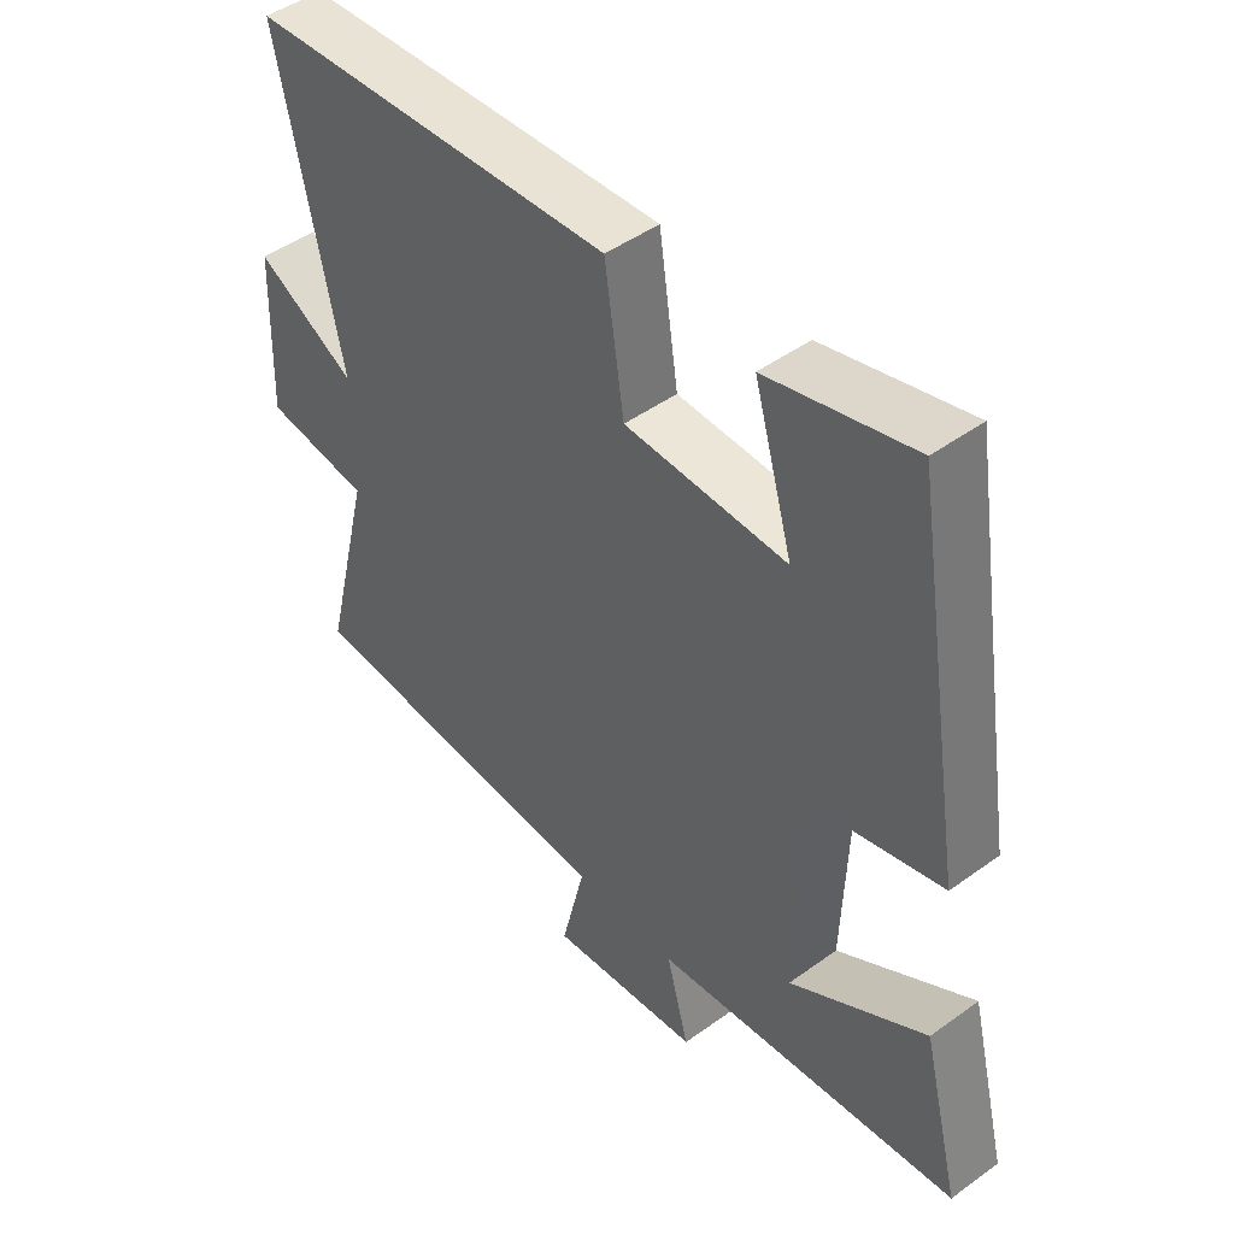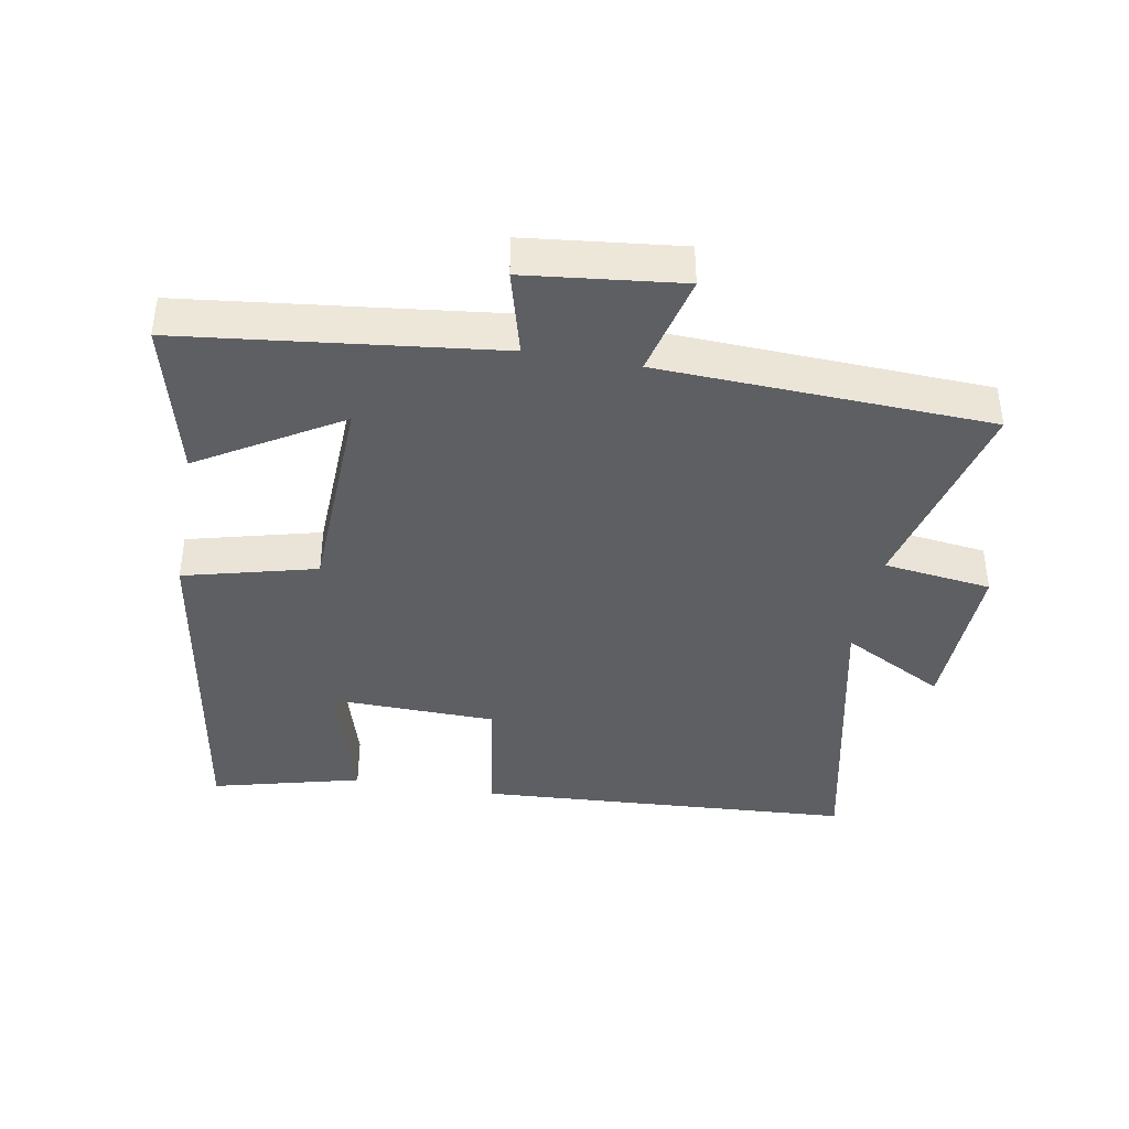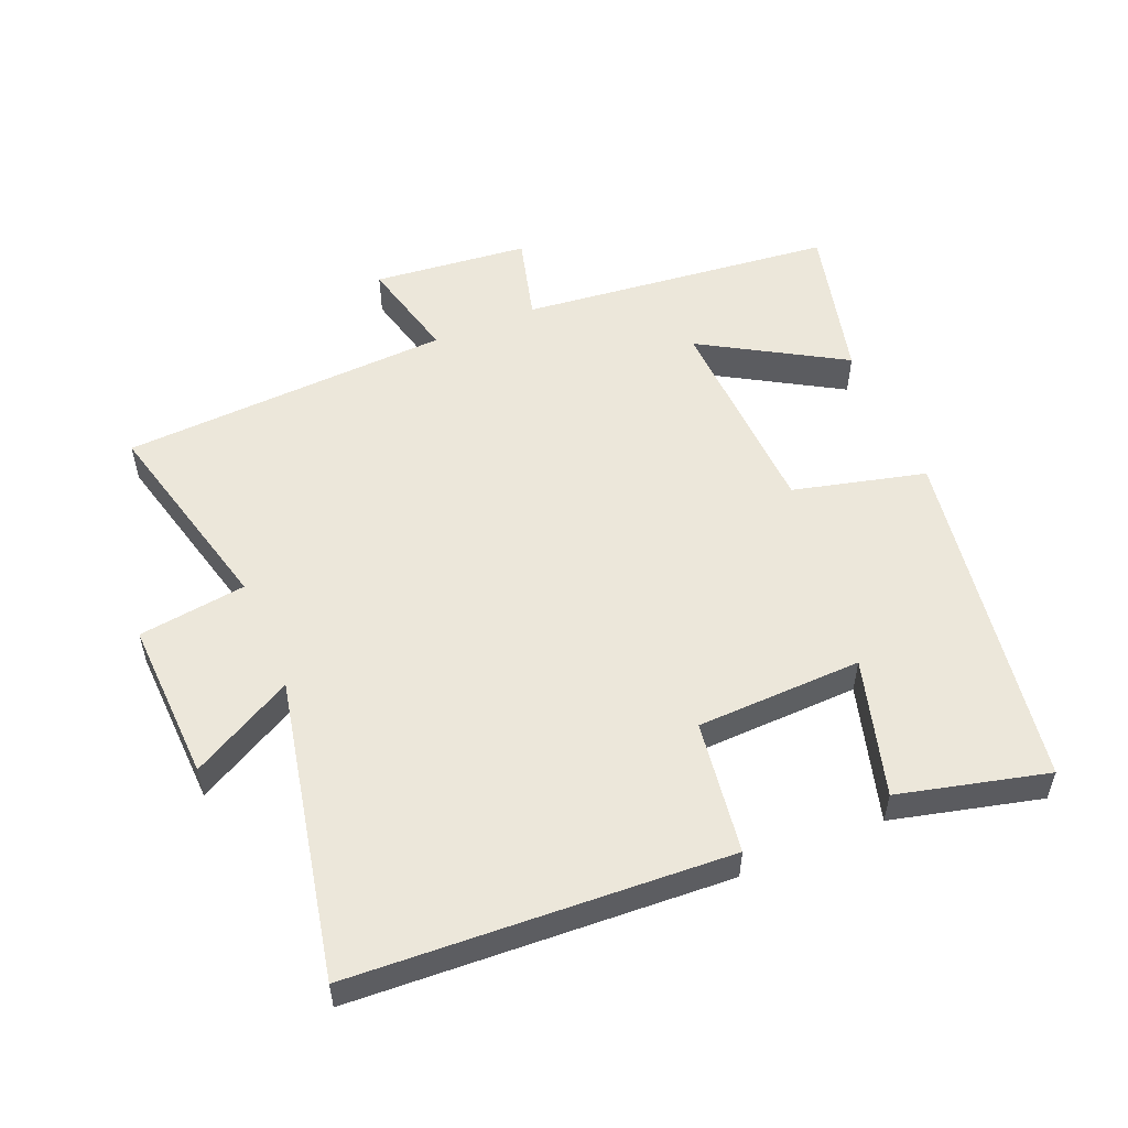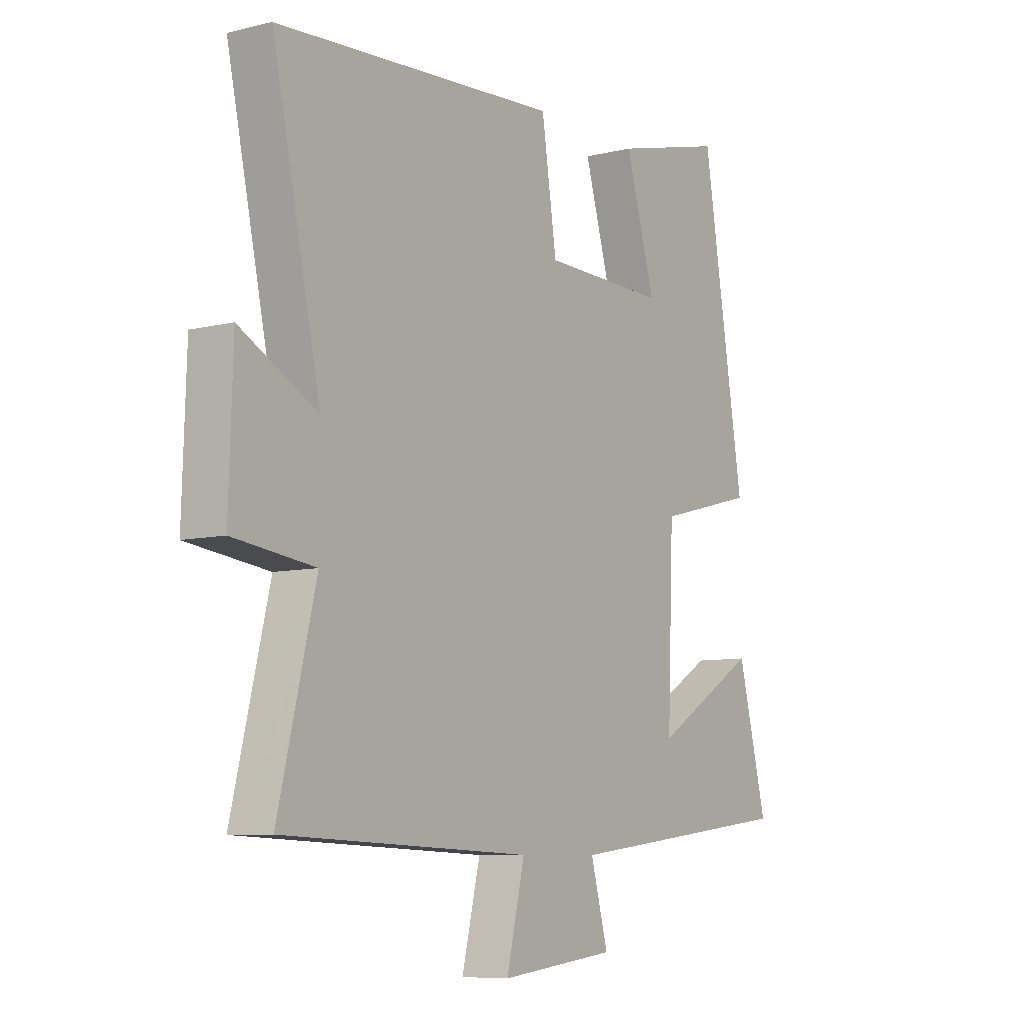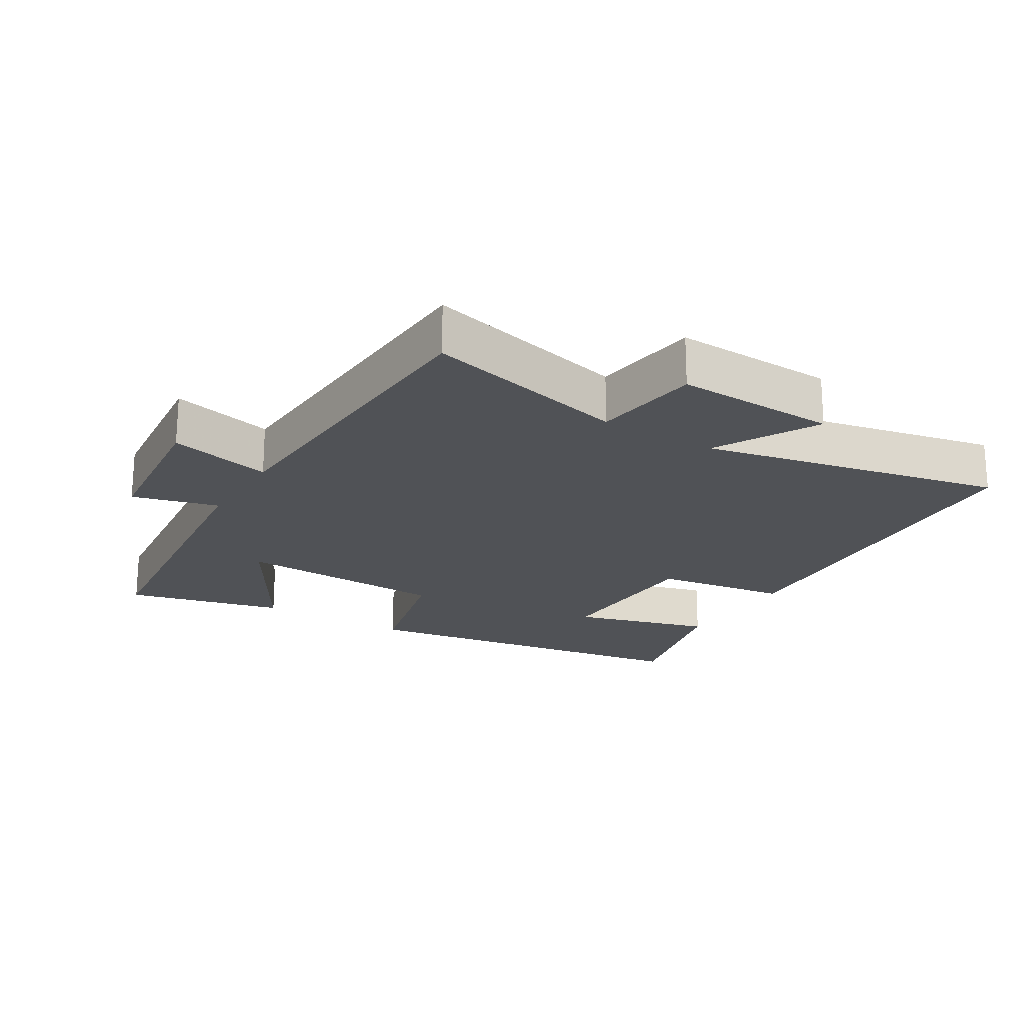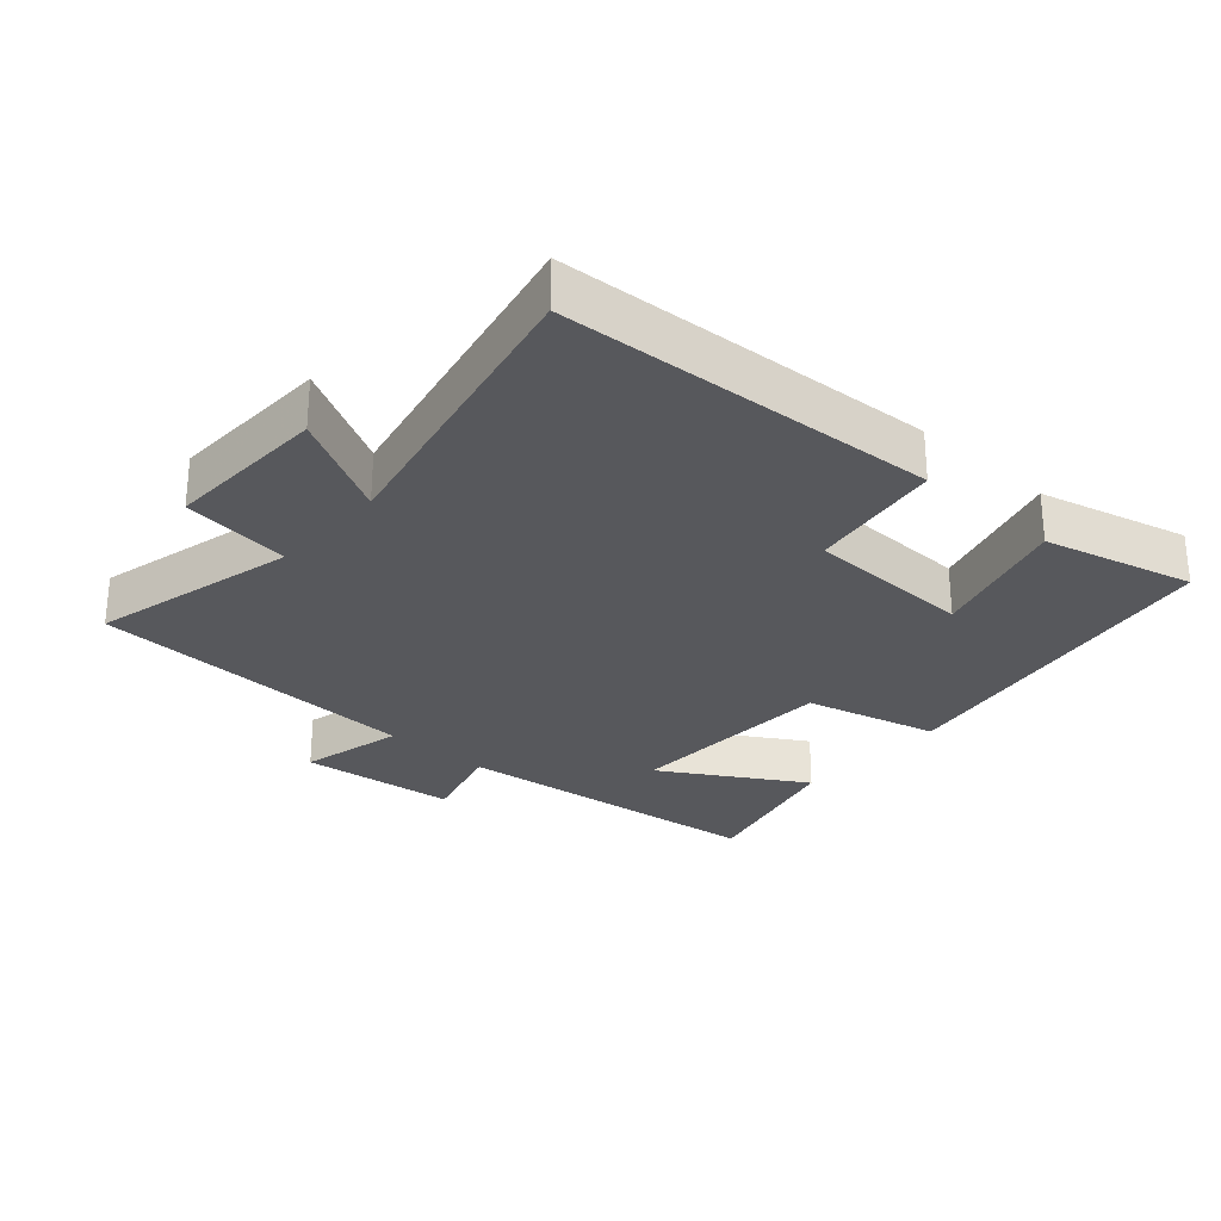
<metadata>
{"format":"obj","ext":"obj","renderer":"f3d","projection":"perspective","resolution":1024,"background":"white","views":[{"elev":46.5,"azim":50.4,"up":"+Z"},{"elev":-40.4,"azim":169.9,"up":"+Y"},{"elev":54.1,"azim":-23.1,"up":"+Y"},{"elev":-7.9,"azim":-55.4,"up":"+Z"},{"elev":-21.0,"azim":-121.6,"up":"+Y"},{"elev":-28.4,"azim":-41.7,"up":"+Y"}]}
</metadata>
<code>
v 0.559 0.07 -0.445
v 0.086 0.07 -0.5
v 0.121 0.07 -0.629
v -0.113 0.07 -0.655
v -0.076 0.07 -0.5
v -0.575 0.07 -0.478
v -0.5 0.07 -0.169
v -0.663 0.07 -0.148
v -0.655 0.07 0.096
v -0.5 0.07 0.013
v -0.597 0.07 0.465
v -0.029 0.07 0.5
v 0.001 0.07 0.299
v 0.251 0.07 0.293
v 0.191 0.07 0.5
v 0.415 0.07 0.557
v 0.5 0.07 0.033
v 0.301 0.07 -0.018
v 0.289 0.07 -0.336
v 0.5 0.07 -0.209
v 0.559 0 -0.445
v 0.086 0 -0.5
v 0.121 0 -0.629
v -0.113 0 -0.655
v -0.076 0 -0.5
v -0.575 0 -0.478
v -0.5 0 -0.169
v -0.663 0 -0.148
v -0.655 0 0.096
v -0.5 0 0.013
v -0.597 0 0.465
v -0.029 0 0.5
v 0.001 0 0.299
v 0.251 0 0.293
v 0.191 0 0.5
v 0.415 0 0.557
v 0.5 0 0.033
v 0.301 0 -0.018
v 0.289 0 -0.336
v 0.5 0 -0.209
f 19 20 1 2
f 18 19 2
f 16 17 18
f 16 18 2
f 14 15 16
f 14 16 2
f 13 14 2
f 10 11 12 13
f 10 13 2
f 7 8 9 10
f 7 10 2 3
f 5 6 7
f 5 7 3
f 3 4 5
f 22 21 40 39
f 22 39 38
f 38 37 36
f 22 38 36
f 36 35 34
f 22 36 34
f 22 34 33
f 33 32 31 30
f 22 33 30
f 30 29 28 27
f 23 22 30 27
f 27 26 25
f 23 27 25
f 25 24 23
f 1 21 22 2
f 2 22 23 3
f 3 23 24 4
f 4 24 25 5
f 5 25 26 6
f 6 26 27 7
f 7 27 28 8
f 8 28 29 9
f 9 29 30 10
f 10 30 31 11
f 11 31 32 12
f 12 32 33 13
f 13 33 34 14
f 14 34 35 15
f 15 35 36 16
f 16 36 37 17
f 17 37 38 18
f 18 38 39 19
f 19 39 40 20
f 20 40 21 1

</code>
